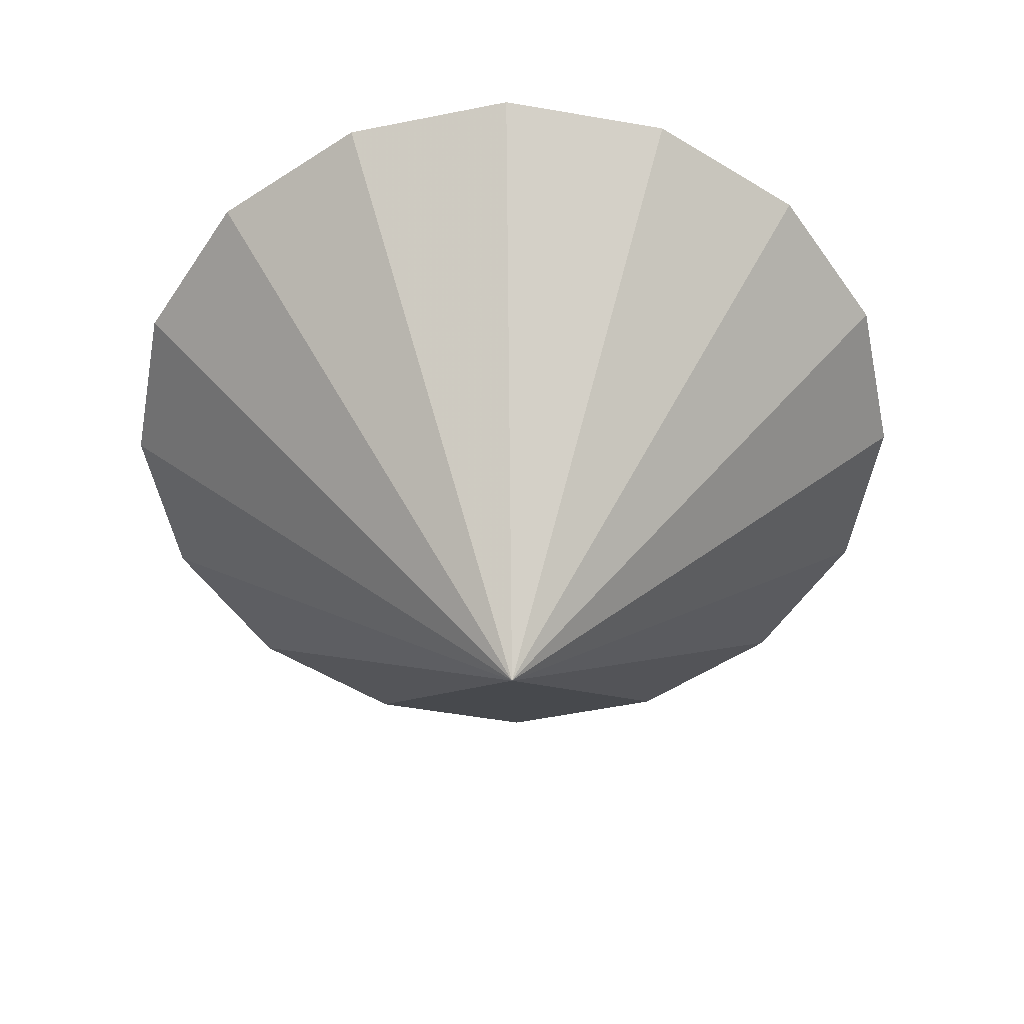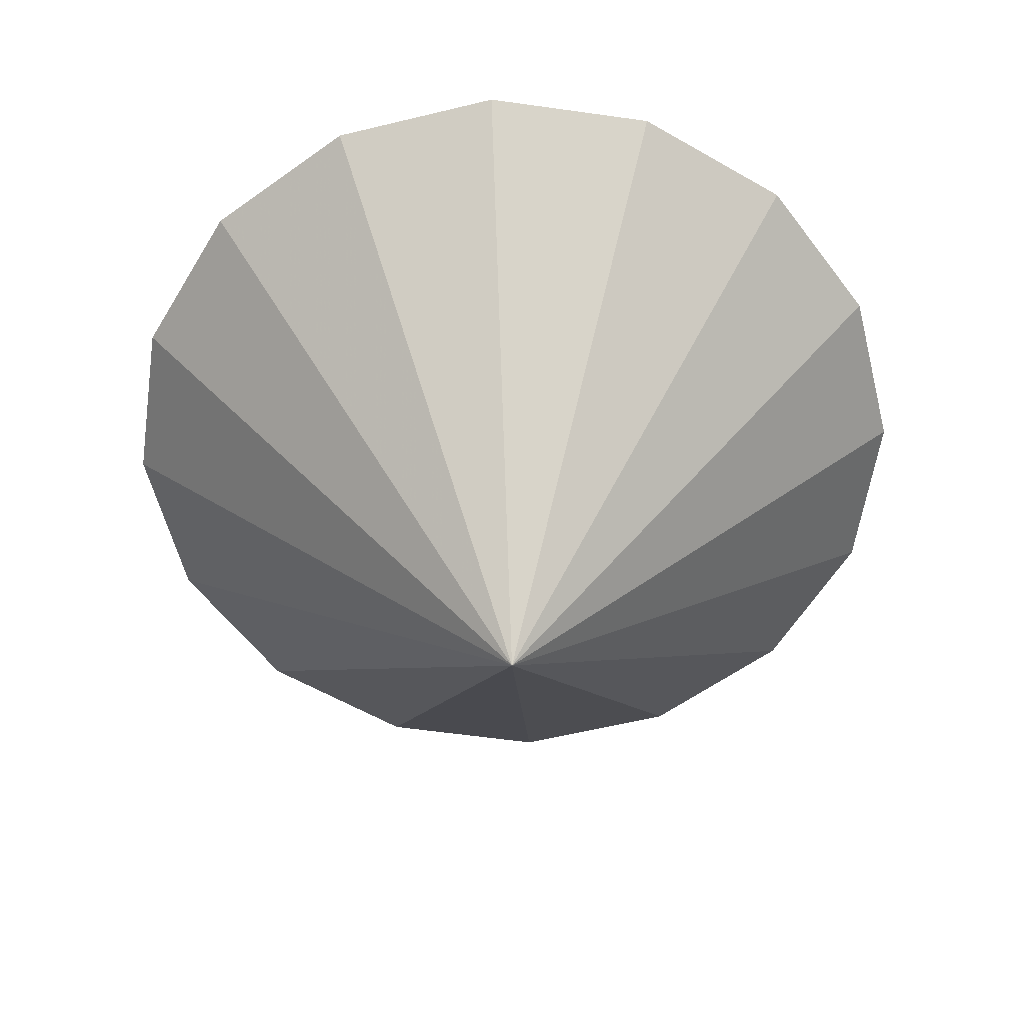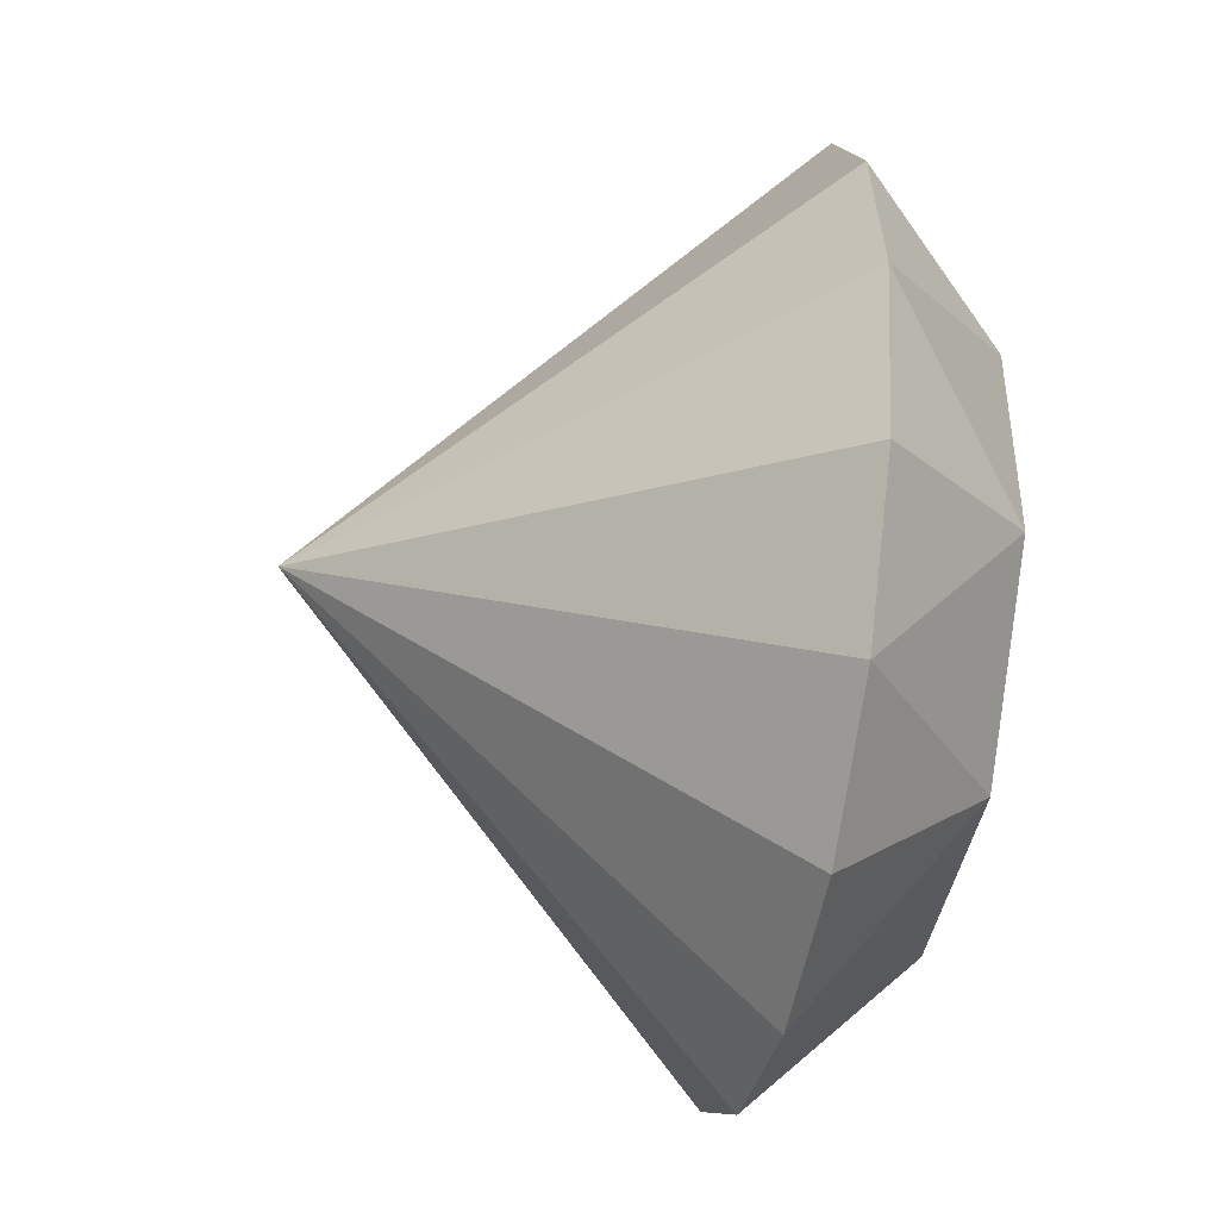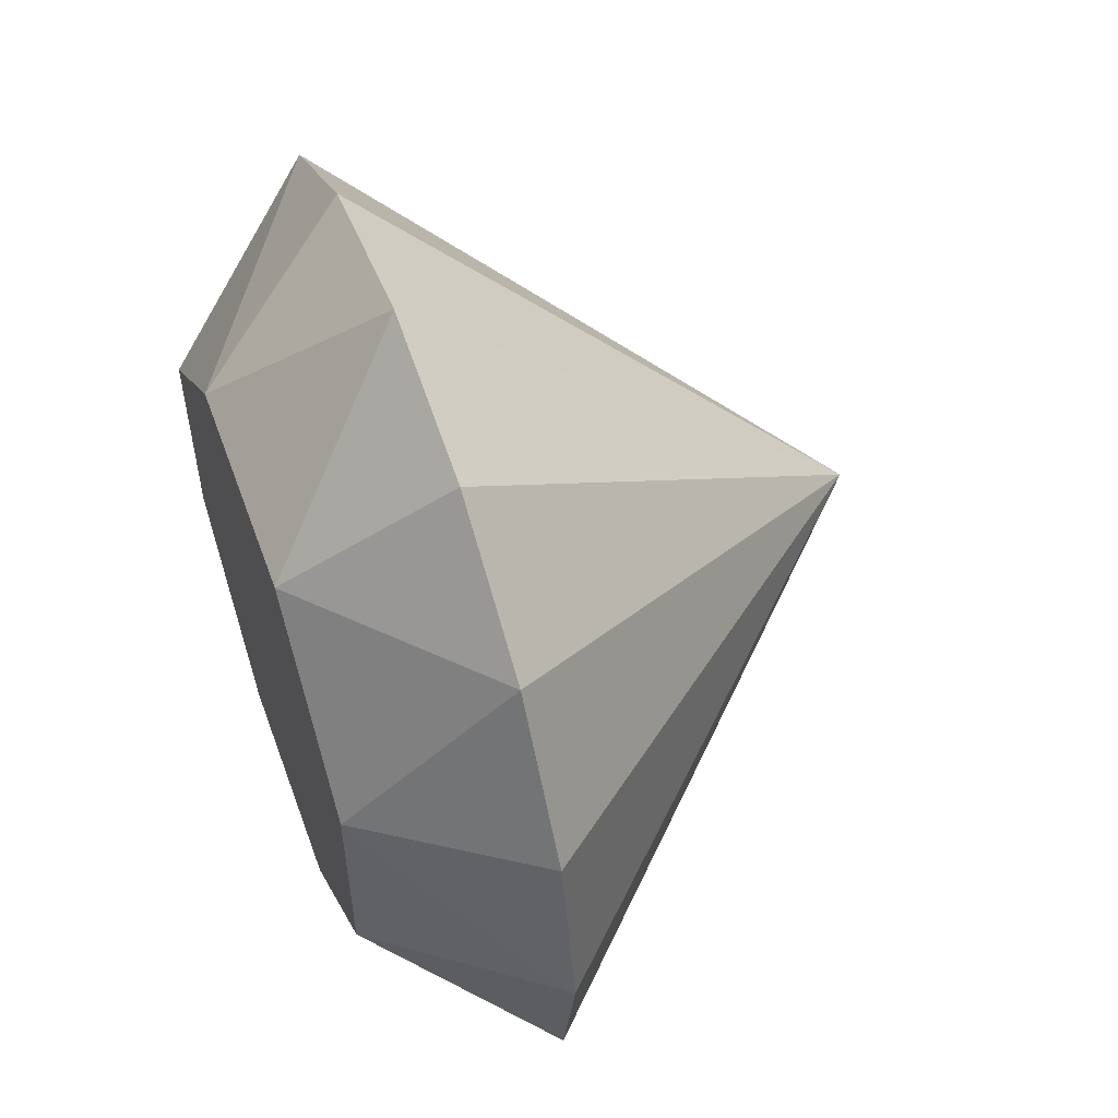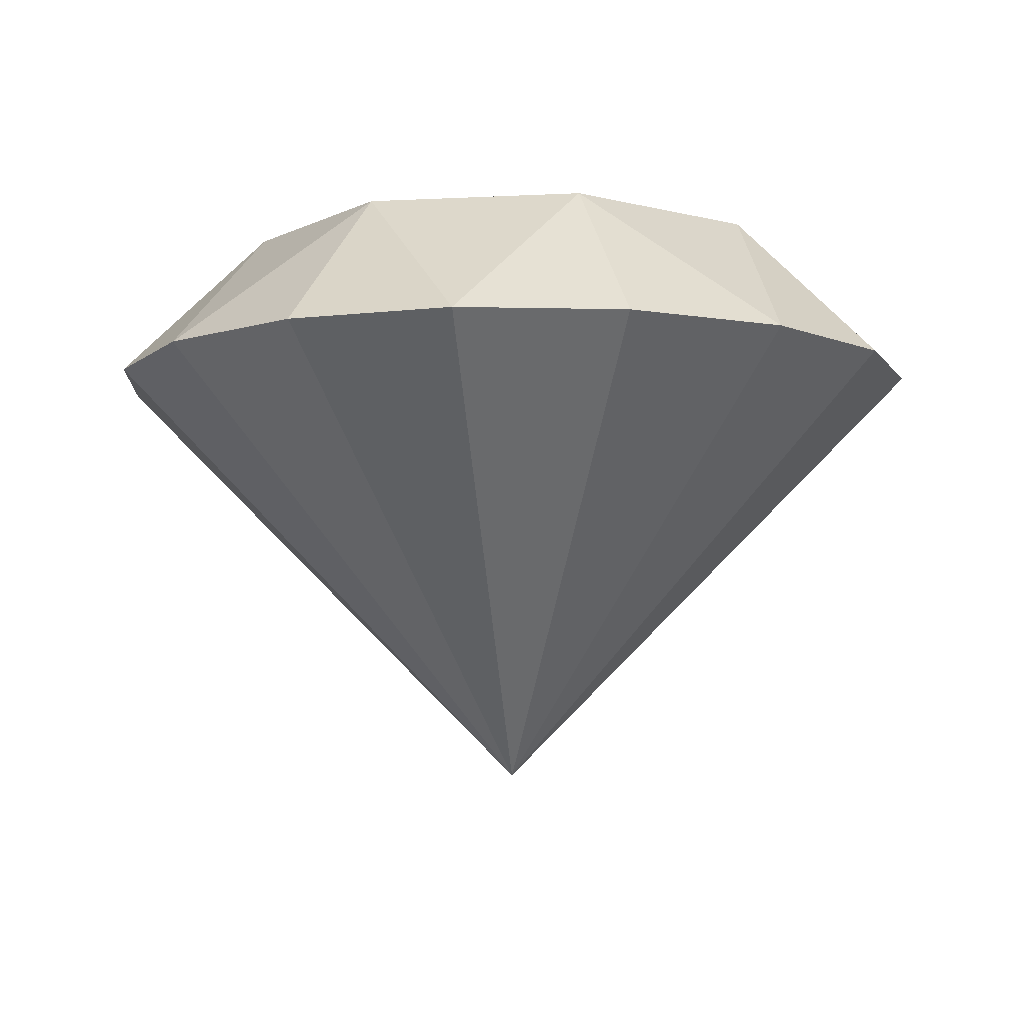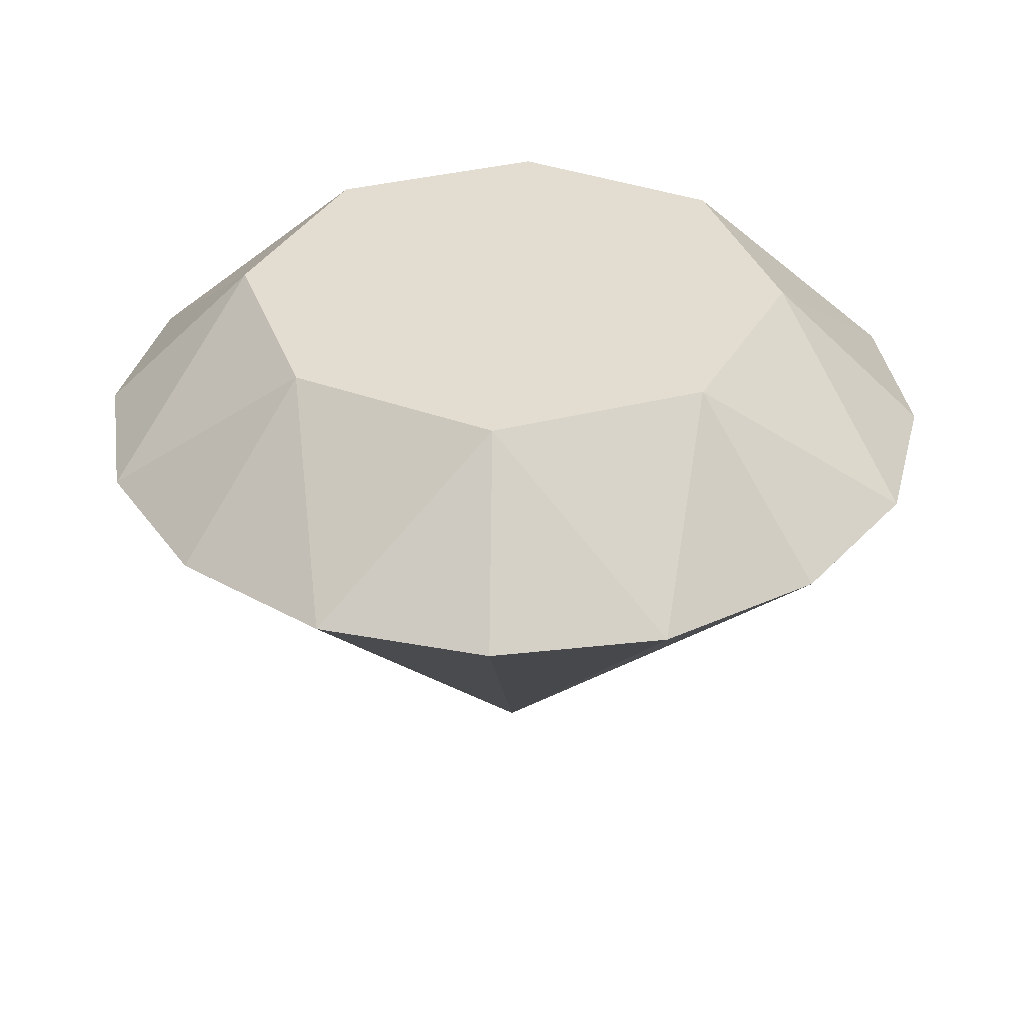
<metadata>
{"format":"obj","ext":"obj","renderer":"f3d","projection":"perspective","resolution":1024,"background":"white","views":[{"elev":-54.1,"azim":114.3,"up":"+Y"},{"elev":-57.9,"azim":-176.1,"up":"+Y"},{"elev":-43.9,"azim":79.4,"up":"+Z"},{"elev":56.6,"azim":-109.8,"up":"+Z"},{"elev":-7.2,"azim":-36.5,"up":"+Y"},{"elev":35.2,"azim":-18.7,"up":"+Y"}]}
</metadata>
<code>
g Netzkörper1
v 14.26 6.904 14.49
v 11.89 13.9 5.57
v 4.851 13.9 12.61
v 7.852 6.904 18.94
v 0.2256 6.904 20.59
v 18.48 6.904 7.925
v 19.87 6.904 0.2456
v 11.89 13.9 -4.38
v -5.098 13.9 12.61
v -7.453 6.904 19.2
v -14.02 6.904 14.98
v -12.13 13.9 5.57
v 18.22 6.904 -7.38
v 13.77 6.904 -13.79
v 4.851 13.9 -11.42
v 7.207 6.904 -18.01
v -18.46 6.904 8.57
v -12.13 13.9 -4.38
v -20.12 6.904 0.9437
v -0.4724 6.904 -19.4
v -5.098 13.9 -11.42
v -8.098 6.904 -17.75
v -14.51 6.904 -13.3
v -18.73 6.904 -6.735
v -0.1235 -13.1 0.5946
f 1 2 3
f 1 3 4
f 3 5 4
f 6 2 1
f 7 8 2
f 7 2 6
f 9 5 3
f 9 10 5
f 9 11 10
f 12 11 9
f 13 8 7
f 8 13 14
f 14 15 8
f 16 15 14
f 12 17 11
f 18 19 12
f 12 19 17
f 20 15 16
f 20 21 15
f 22 21 20
f 23 21 22
f 18 24 19
f 21 23 18
f 18 23 24
f 25 14 13
f 25 16 14
f 25 20 16
f 25 22 20
f 25 23 22
f 25 24 23
f 25 19 24
f 25 17 19
f 25 11 17
f 25 10 11
f 25 5 10
f 25 4 5
f 25 1 4
f 25 6 1
f 25 7 6
f 25 13 7
f 8 18 2
f 8 21 18
f 8 15 21
f 18 12 2
f 2 12 3
f 3 12 9

</code>
